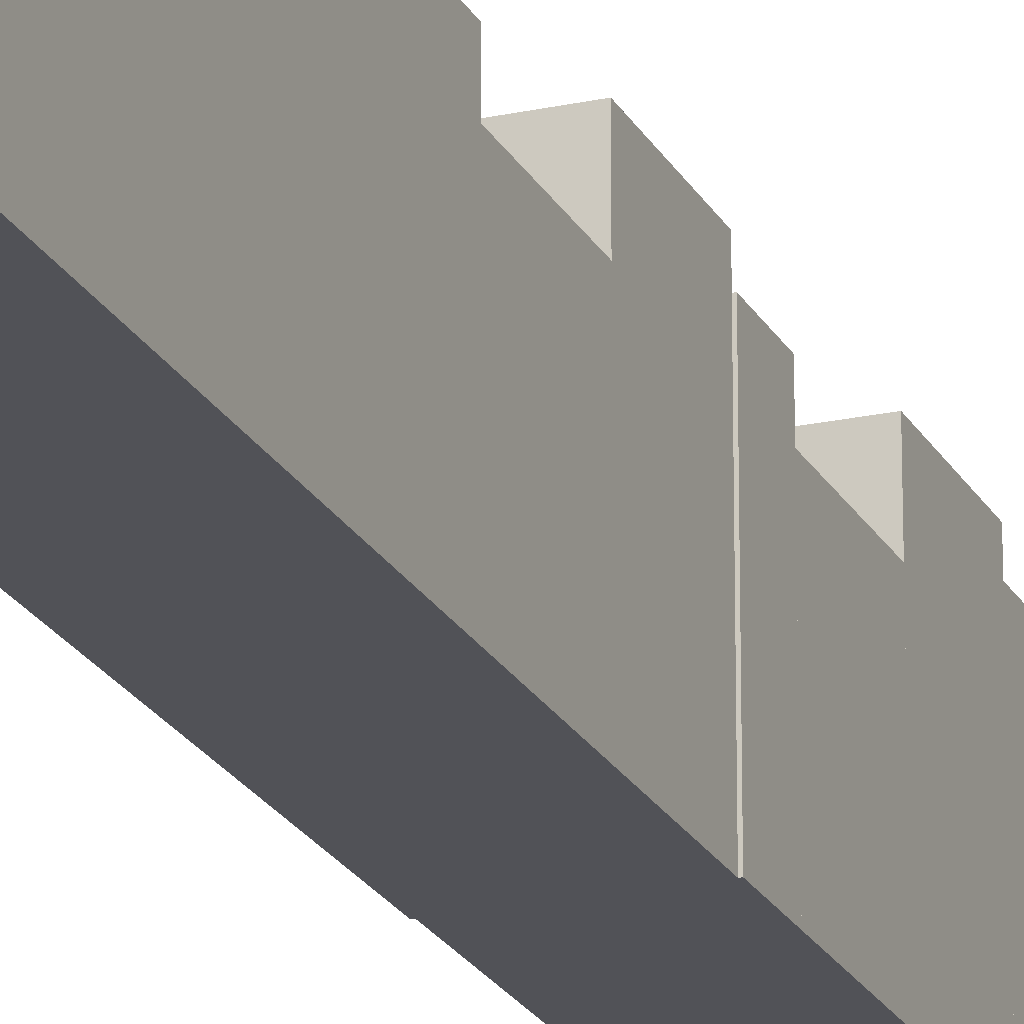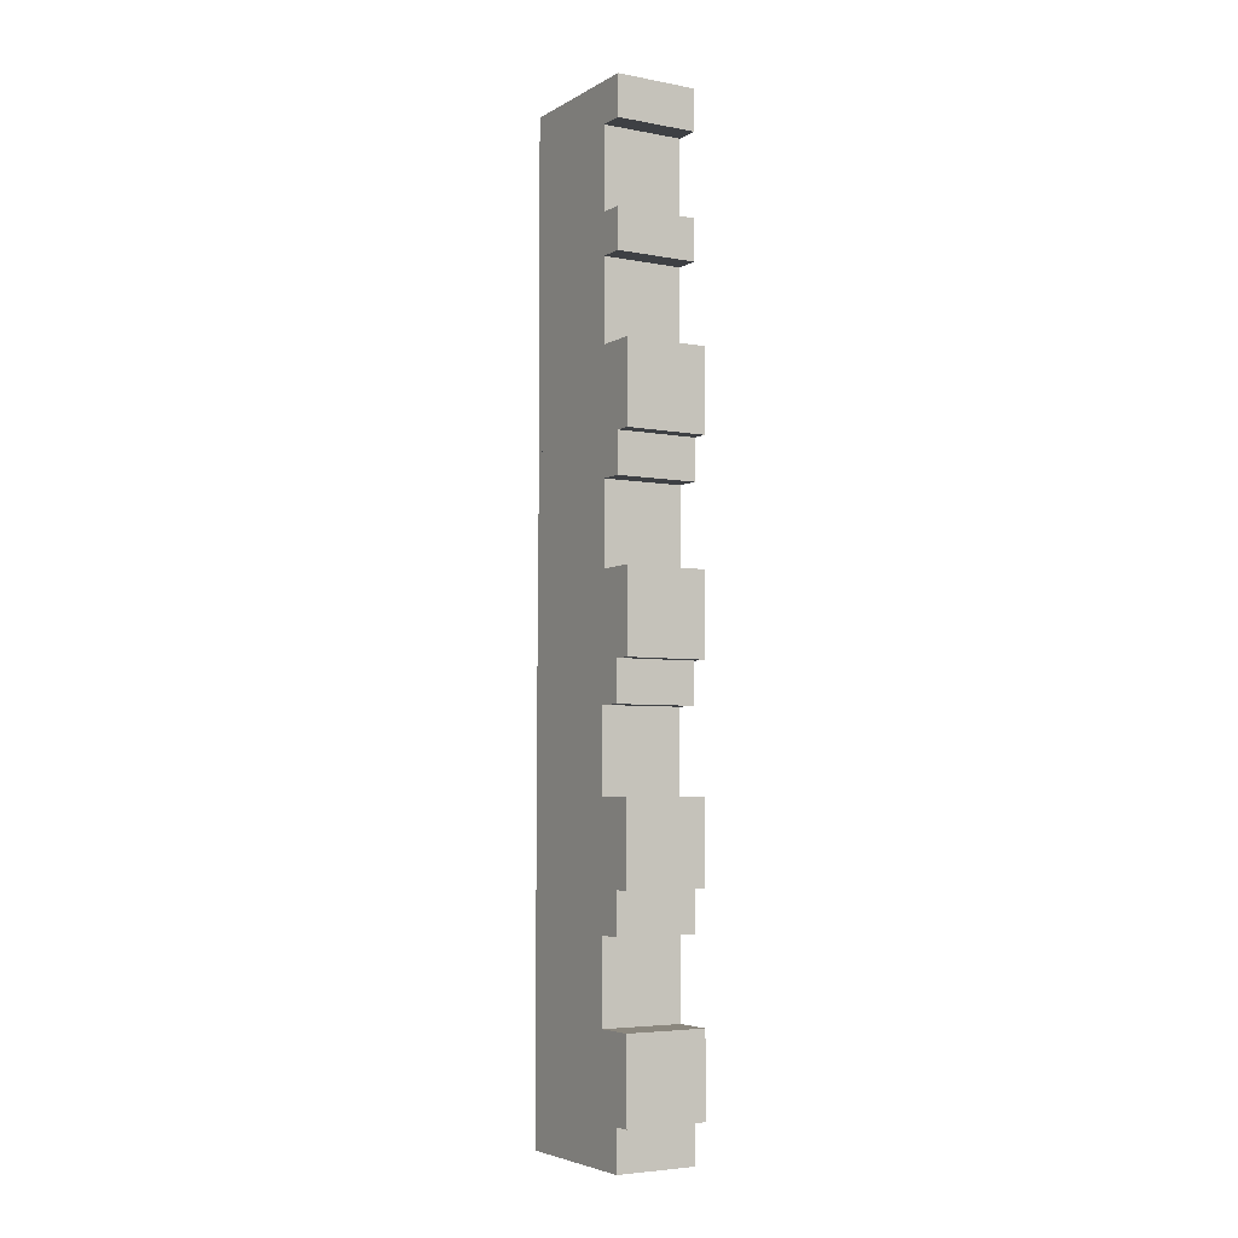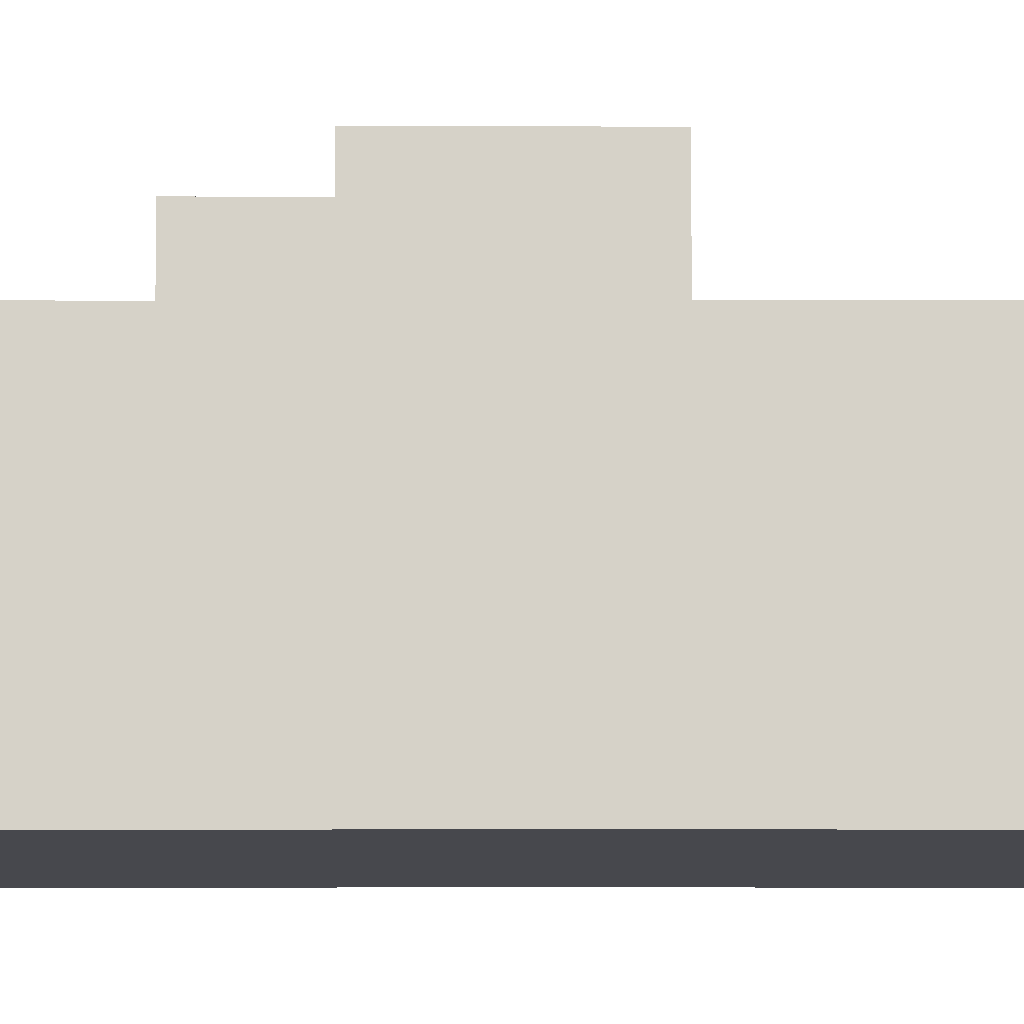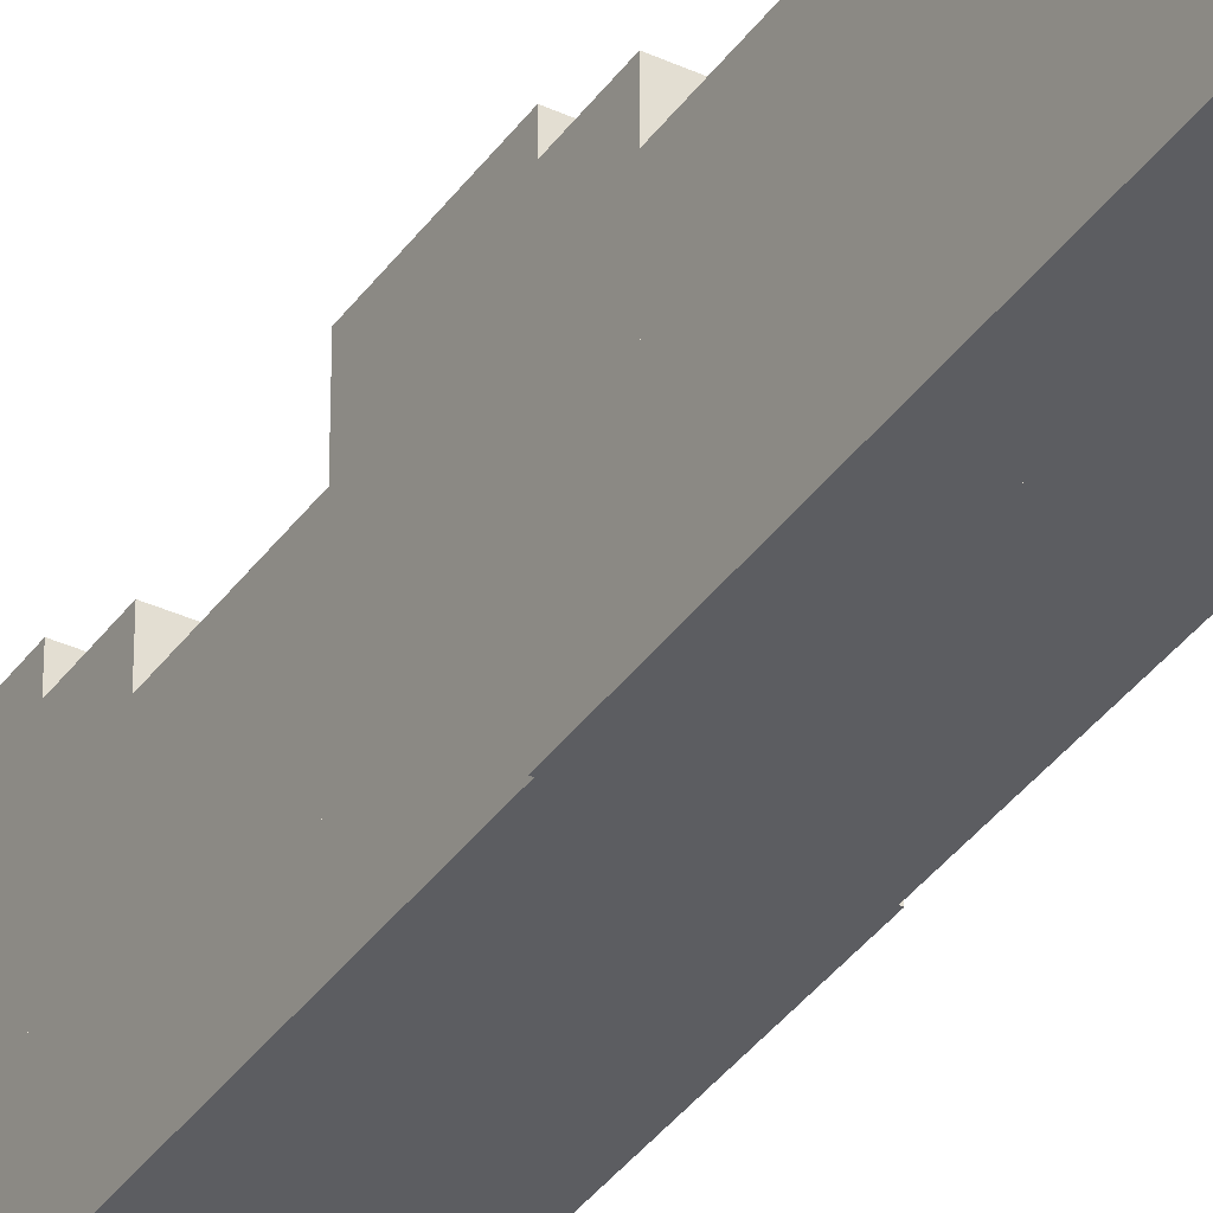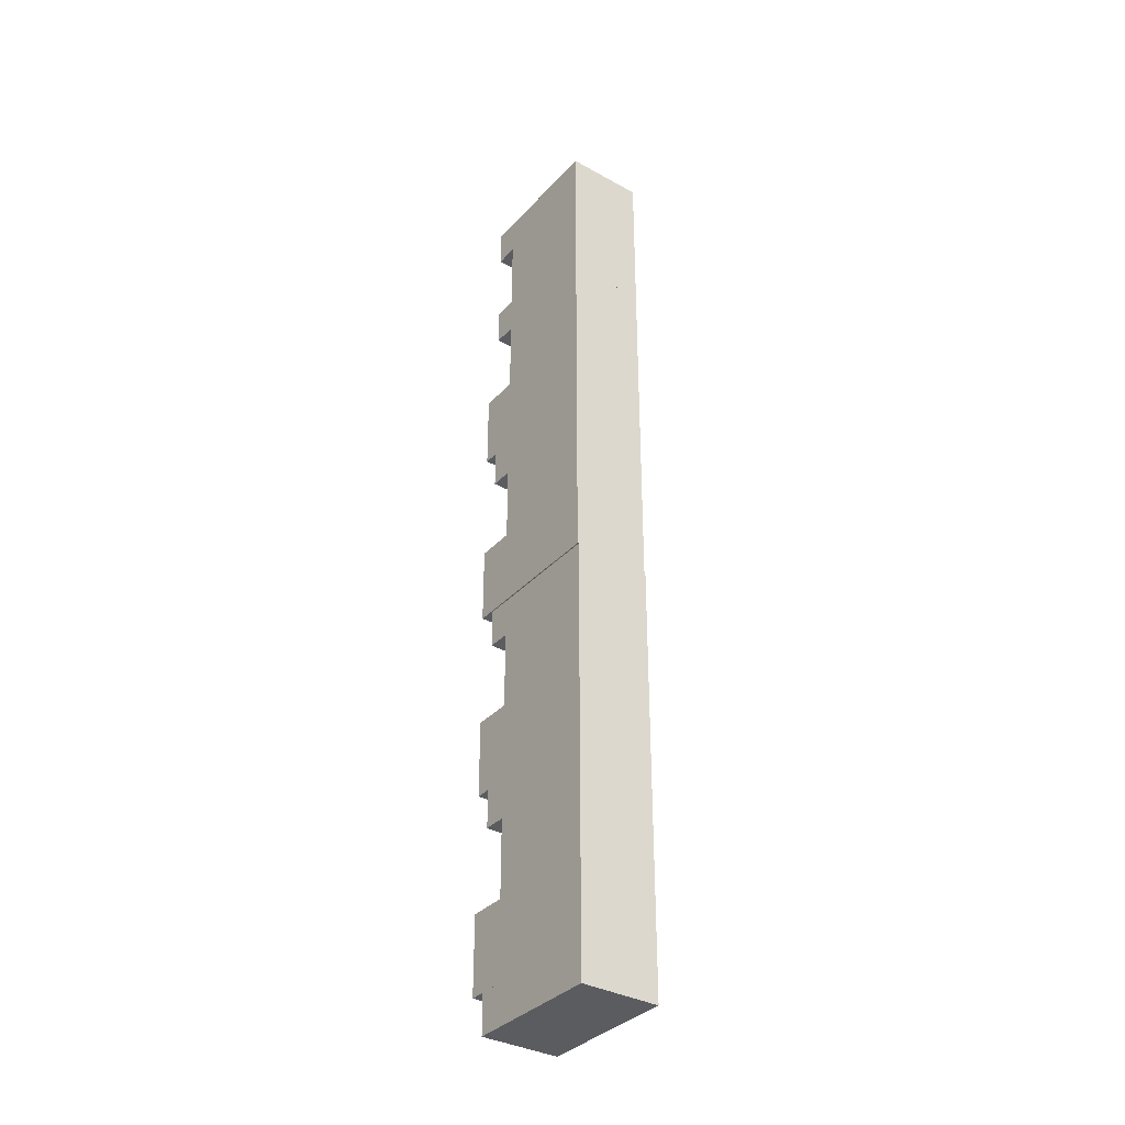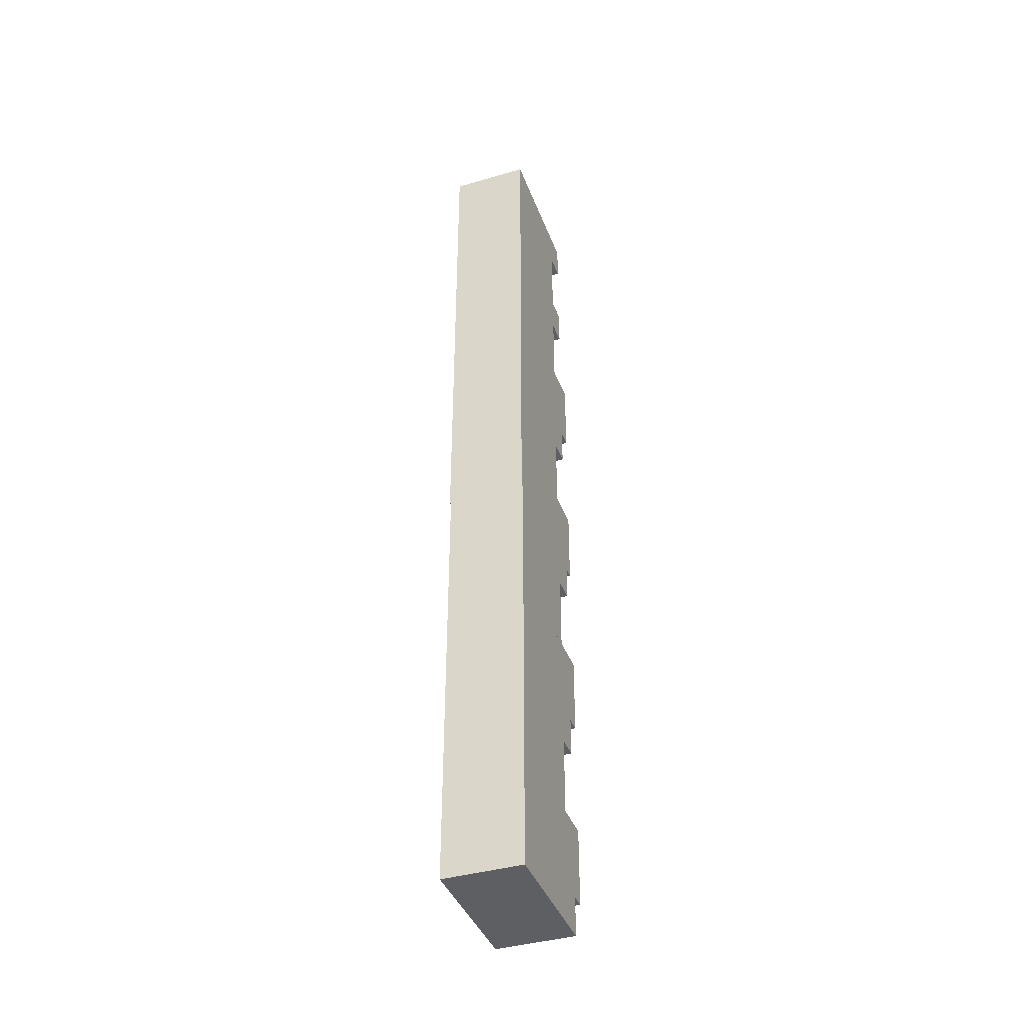
<metadata>
{"format":"obj","ext":"obj","renderer":"f3d","projection":"perspective","resolution":1024,"background":"white","views":[{"elev":-21.6,"azim":-158.8,"up":"+Z"},{"elev":-4.8,"azim":-30.9,"up":"+Y"},{"elev":-11.8,"azim":89.7,"up":"+Z"},{"elev":-36.9,"azim":-30.9,"up":"+Z"},{"elev":-35.3,"azim":143.9,"up":"+Y"},{"elev":-40.4,"azim":-160.3,"up":"+Y"}]}
</metadata>
<code>
o Wall3_Cube.003
v 6.005 -0.5 0
v 6.005 -0.5 2
v 6.005 0.5 0
v 6.005 0.5 2
v 7.005 -0.5 0
v 7.005 -0.5 2
v 7.005 0.5 0
v 7.005 0.5 2
v 6.005 0.5 0
v 6.005 0.5 1.5
v 6.005 1.5 0
v 6.005 1.5 1.5
v 7.005 0.5 0
v 7.005 0.5 1.5
v 7.005 1.5 0
v 7.005 1.5 1.5
v 6.005 1.5 0
v 6.005 1.5 1.8
v 6.005 2 0
v 6.005 2 1.8
v 7.005 1.5 0
v 7.005 1.5 1.8
v 7.005 2 0
v 7.005 2 1.8
v 6.005 2 0
v 6.005 2 2
v 6.005 3 0
v 6.005 3 2
v 7.005 2 0
v 7.005 2 2
v 7.005 3 0
v 7.005 3 2
v 6.005 3 0
v 6.005 3 1.5
v 6.005 4 0
v 6.005 4 1.5
v 7.005 3 0
v 7.005 3 1.5
v 7.005 4 0
v 7.005 4 1.5
v 6.005 4 0
v 6.005 4 1.8
v 6.005 4.5 0
v 6.005 4.5 1.8
v 7.005 4 0
v 7.005 4 1.8
v 7.005 4.5 0
v 7.005 4.5 1.8
v 5.989 -5.5 0
v 5.989 -5.5 2
v 5.989 -4.5 0
v 5.989 -4.5 2
v 6.989 -5.5 0
v 6.989 -5.5 2
v 6.989 -4.5 0
v 6.989 -4.5 2
v 5.989 -4.5 0
v 5.989 -4.5 1.5
v 5.989 -3.5 0
v 5.989 -3.5 1.5
v 6.989 -4.5 0
v 6.989 -4.5 1.5
v 6.989 -3.5 0
v 6.989 -3.5 1.5
v 5.989 -3.5 0
v 5.989 -3.5 1.8
v 5.989 -3 0
v 5.989 -3 1.8
v 6.989 -3.5 0
v 6.989 -3.5 1.8
v 6.989 -3 0
v 6.989 -3 1.8
v 5.989 -3 0
v 5.989 -3 2
v 5.989 -2 0
v 5.989 -2 2
v 6.989 -3 0
v 6.989 -3 2
v 6.989 -2 0
v 6.989 -2 2
v 5.989 -2 0
v 5.989 -2 1.5
v 5.989 -1 0
v 5.989 -1 1.5
v 6.989 -2 0
v 6.989 -2 1.5
v 6.989 -1 0
v 6.989 -1 1.5
v 5.989 -1 0
v 5.989 -1 1.8
v 5.989 -0.5 0
v 5.989 -0.5 1.8
v 6.989 -1 0
v 6.989 -1 1.8
v 6.989 -0.5 0
v 6.989 -0.5 1.8
v 6.005 4.5 0
v 6.005 4.5 1.5
v 6.005 5.5 0
v 6.005 5.5 1.5
v 7.005 4.5 0
v 7.005 4.5 1.5
v 7.005 5.5 0
v 7.005 5.5 1.5
v 6.005 5.5 0
v 6.005 5.5 1.8
v 6.005 6 0
v 6.005 6 1.8
v 7.005 5.5 0
v 7.005 5.5 1.8
v 7.005 6 0
v 7.005 6 1.8
v 5.989 -6 0
v 5.989 -6 1.8
v 5.989 -5.5 0
v 5.989 -5.5 1.8
v 6.989 -6 0
v 6.989 -6 1.8
v 6.989 -5.5 0
v 6.989 -5.5 1.8
f 2 3 1
f 4 7 3
f 8 5 7
f 6 1 5
f 7 1 3
f 4 6 8
f 10 11 9
f 12 15 11
f 16 13 15
f 14 9 13
f 15 9 11
f 12 14 16
f 18 19 17
f 20 23 19
f 24 21 23
f 22 17 21
f 23 17 19
f 20 22 24
f 26 27 25
f 28 31 27
f 32 29 31
f 30 25 29
f 31 25 27
f 28 30 32
f 34 35 33
f 36 39 35
f 40 37 39
f 38 33 37
f 39 33 35
f 36 38 40
f 42 43 41
f 44 47 43
f 48 45 47
f 46 41 45
f 47 41 43
f 44 46 48
f 50 51 49
f 52 55 51
f 56 53 55
f 54 49 53
f 55 49 51
f 52 54 56
f 58 59 57
f 60 63 59
f 64 61 63
f 62 57 61
f 63 57 59
f 60 62 64
f 66 67 65
f 68 71 67
f 72 69 71
f 70 65 69
f 71 65 67
f 68 70 72
f 74 75 73
f 76 79 75
f 80 77 79
f 78 73 77
f 79 73 75
f 76 78 80
f 82 83 81
f 84 87 83
f 88 85 87
f 86 81 85
f 87 81 83
f 84 86 88
f 90 91 89
f 92 95 91
f 96 93 95
f 94 89 93
f 95 89 91
f 92 94 96
f 98 99 97
f 100 103 99
f 104 101 103
f 102 97 101
f 103 97 99
f 100 102 104
f 106 107 105
f 108 111 107
f 112 109 111
f 110 105 109
f 111 105 107
f 108 110 112
f 114 115 113
f 116 119 115
f 120 117 119
f 118 113 117
f 119 113 115
f 116 118 120
f 2 4 3
f 4 8 7
f 8 6 5
f 6 2 1
f 7 5 1
f 4 2 6
f 10 12 11
f 12 16 15
f 16 14 13
f 14 10 9
f 15 13 9
f 12 10 14
f 18 20 19
f 20 24 23
f 24 22 21
f 22 18 17
f 23 21 17
f 20 18 22
f 26 28 27
f 28 32 31
f 32 30 29
f 30 26 25
f 31 29 25
f 28 26 30
f 34 36 35
f 36 40 39
f 40 38 37
f 38 34 33
f 39 37 33
f 36 34 38
f 42 44 43
f 44 48 47
f 48 46 45
f 46 42 41
f 47 45 41
f 44 42 46
f 50 52 51
f 52 56 55
f 56 54 53
f 54 50 49
f 55 53 49
f 52 50 54
f 58 60 59
f 60 64 63
f 64 62 61
f 62 58 57
f 63 61 57
f 60 58 62
f 66 68 67
f 68 72 71
f 72 70 69
f 70 66 65
f 71 69 65
f 68 66 70
f 74 76 75
f 76 80 79
f 80 78 77
f 78 74 73
f 79 77 73
f 76 74 78
f 82 84 83
f 84 88 87
f 88 86 85
f 86 82 81
f 87 85 81
f 84 82 86
f 90 92 91
f 92 96 95
f 96 94 93
f 94 90 89
f 95 93 89
f 92 90 94
f 98 100 99
f 100 104 103
f 104 102 101
f 102 98 97
f 103 101 97
f 100 98 102
f 106 108 107
f 108 112 111
f 112 110 109
f 110 106 105
f 111 109 105
f 108 106 110
f 114 116 115
f 116 120 119
f 120 118 117
f 118 114 113
f 119 117 113
f 116 114 118

</code>
